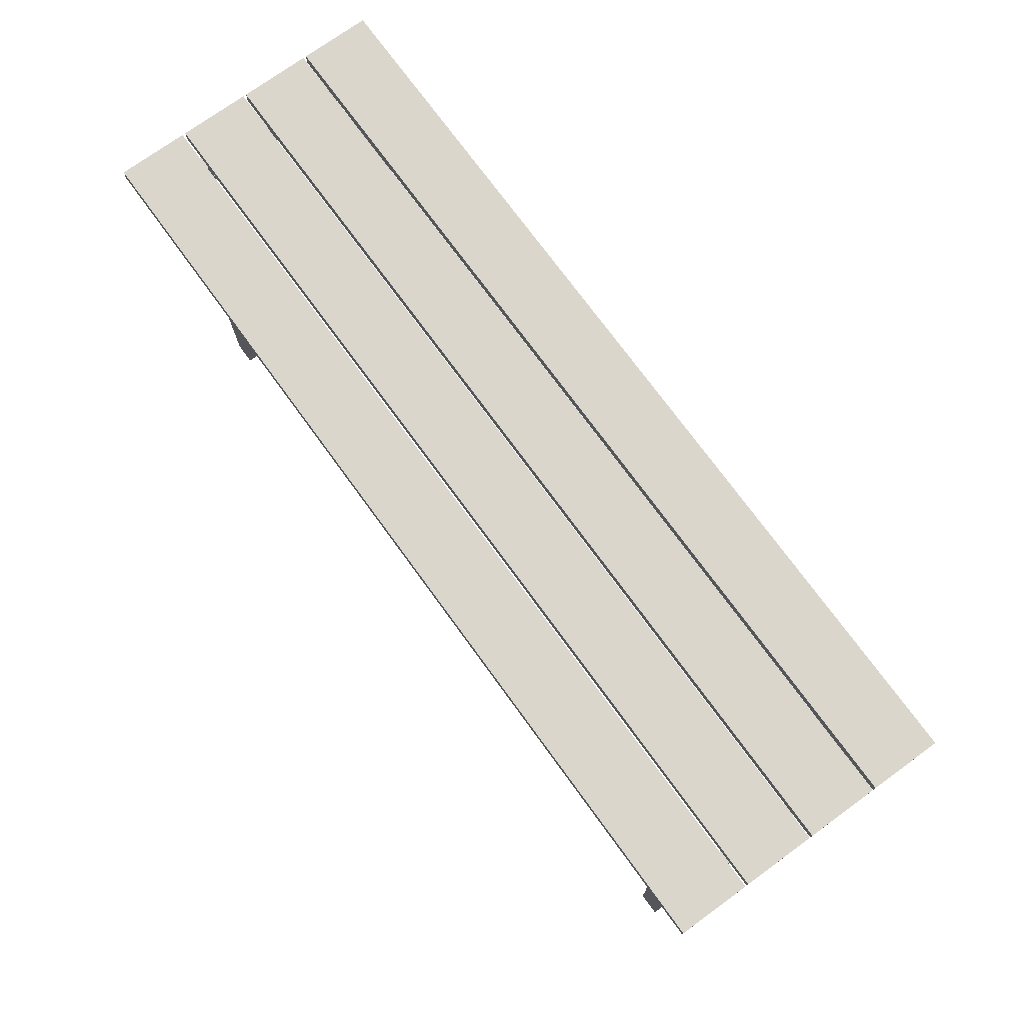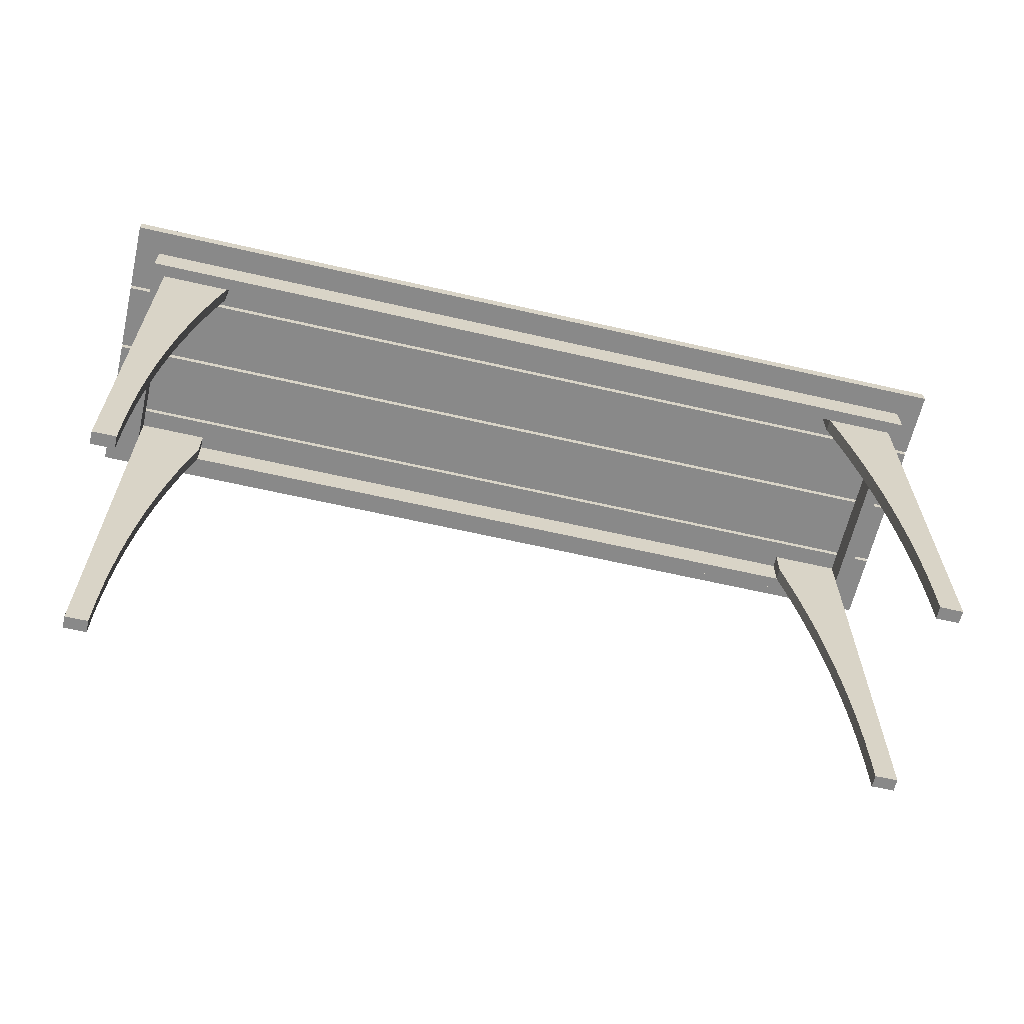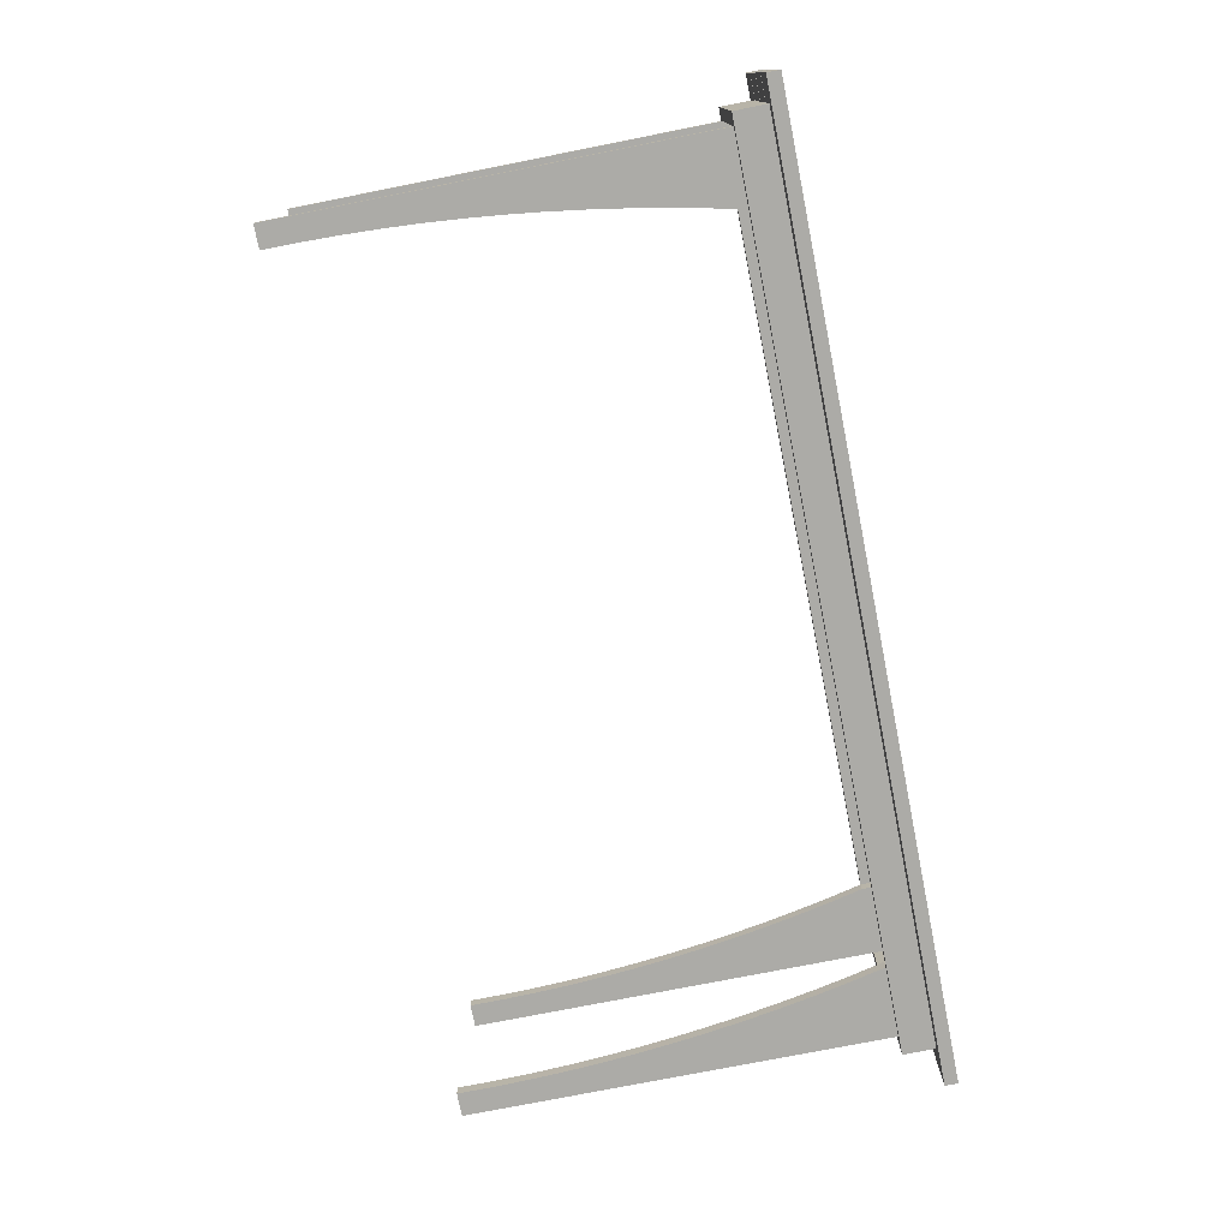
<metadata>
{"format":"obj","ext":"obj","renderer":"f3d","projection":"perspective","resolution":1024,"background":"white","views":[{"elev":73.9,"azim":54.0,"up":"+Y"},{"elev":-63.1,"azim":166.9,"up":"+Y"},{"elev":-76.2,"azim":101.2,"up":"+Z"}]}
</metadata>
<code>
v 0.4304 0.1548 -0.07023
v -0.4304 0.1548 -0.136
v 0.4304 0.1548 -0.136
v -0.4304 0.1548 -0.07023
v 0.4304 0.1667 -0.136
v -0.4304 0.1667 -0.07023
v -0.4304 0.1667 -0.136
v 0.4304 0.1667 -0.07023
v 0.4304 0.1548 -0.001494
v -0.4304 0.1548 -0.06724
v 0.4304 0.1548 -0.06724
v -0.4304 0.1548 -0.001494
v 0.4304 0.1667 -0.06724
v -0.4304 0.1667 -0.001494
v -0.4304 0.1667 -0.06724
v 0.4304 0.1667 -0.001494
v 0.4304 0.1548 0.06724
v -0.4304 0.1548 0.001494
v 0.4304 0.1548 0.001494
v -0.4304 0.1548 0.06724
v 0.4304 0.1667 0.001494
v -0.4304 0.1667 0.06724
v -0.4304 0.1667 0.001494
v 0.4304 0.1667 0.06724
v 0.4304 0.1548 0.136
v -0.4304 0.1548 0.07023
v 0.4304 0.1548 0.07023
v -0.4304 0.1548 0.136
v 0.4304 0.1667 0.07023
v -0.4304 0.1667 0.136
v -0.4304 0.1667 0.07023
v 0.4304 0.1667 0.136
v 0.4064 0.1249 -0.1121
v 0.3945 0.1249 -0.1001
v -0.4064 0.1249 -0.1121
v 0.4064 0.1249 0.1121
v -0.3945 0.1249 -0.1001
v 0.4064 0.1548 -0.1121
v 0.3945 0.1249 0.1001
v -0.4064 0.1249 0.1121
v -0.3945 0.1548 -0.1001
v -0.4064 0.1548 -0.1121
v 0.4064 0.1548 0.1121
v -0.3945 0.1249 0.1001
v 0.3945 0.1548 0.1001
v -0.4064 0.1548 0.1121
v 0.3945 0.1548 -0.1001
v -0.3945 0.1548 0.1001
v 0.3287 0.1548 0.1001
v 0.3945 0.1548 0.08816
v 0.3287 0.1548 0.08816
v 0.3539 -0.003285 0.08816
v 0.3287 0.1249 0.08816
v 0.3539 -0.003285 0.1001
v 0.3945 -0.2636 0.1001
v 0.3586 -0.03561 0.08816
v 0.3486 0.02894 0.08816
v 0.3287 0.1249 0.1001
v 0.336 0.09304 0.08816
v 0.3486 0.02894 0.1001
v 0.3945 -0.2636 0.08816
v 0.3626 -0.06803 0.08816
v 0.3426 0.06106 0.08816
v 0.336 0.09304 0.1001
v 0.3586 -0.03561 0.1001
v 0.3426 0.06106 0.1001
v 0.3728 -0.2636 0.08816
v 0.366 -0.1005 0.08816
v 0.3626 -0.06803 0.1001
v 0.3728 -0.2636 0.1001
v 0.3728 -0.231 0.08816
v 0.3687 -0.1331 0.08816
v 0.366 -0.1005 0.1001
v 0.3728 -0.231 0.1001
v 0.3721 -0.1983 0.08816
v 0.3707 -0.1657 0.08816
v 0.3687 -0.1331 0.1001
v 0.3721 -0.1983 0.1001
v 0.3707 -0.1657 0.1001
v 0.3287 0.1548 -0.08816
v 0.3287 0.1548 -0.1001
v 0.3945 0.1548 -0.08816
v 0.3539 -0.003285 -0.1001
v 0.3287 0.1249 -0.1001
v 0.3539 -0.003285 -0.08816
v 0.3945 -0.2636 -0.08816
v 0.3586 -0.03561 -0.1001
v 0.3486 0.02894 -0.1001
v 0.3287 0.1249 -0.08816
v 0.336 0.09304 -0.1001
v 0.3486 0.02894 -0.08816
v 0.3945 -0.2636 -0.1001
v 0.3626 -0.06803 -0.1001
v 0.3426 0.06106 -0.1001
v 0.336 0.09304 -0.08816
v 0.3586 -0.03561 -0.08816
v 0.3426 0.06106 -0.08816
v 0.3728 -0.2636 -0.1001
v 0.366 -0.1005 -0.1001
v 0.3626 -0.06803 -0.08816
v 0.3728 -0.2636 -0.08816
v 0.3728 -0.231 -0.1001
v 0.3687 -0.1331 -0.1001
v 0.366 -0.1005 -0.08816
v 0.3728 -0.231 -0.08816
v 0.3721 -0.1983 -0.1001
v 0.3707 -0.1657 -0.1001
v 0.3687 -0.1331 -0.08816
v 0.3721 -0.1983 -0.08816
v 0.3707 -0.1657 -0.08816
v -0.3287 0.1548 -0.1001
v -0.3945 0.1548 -0.08816
v -0.3287 0.1548 -0.08816
v -0.3539 -0.003285 -0.08816
v -0.3287 0.1249 -0.08816
v -0.3539 -0.003285 -0.1001
v -0.3945 -0.2636 -0.1001
v -0.3586 -0.03561 -0.08816
v -0.3486 0.02894 -0.08816
v -0.3287 0.1249 -0.1001
v -0.336 0.09304 -0.08816
v -0.3486 0.02894 -0.1001
v -0.3945 -0.2636 -0.08816
v -0.3626 -0.06803 -0.08816
v -0.3426 0.06106 -0.08816
v -0.336 0.09304 -0.1001
v -0.3586 -0.03561 -0.1001
v -0.3426 0.06106 -0.1001
v -0.3728 -0.2636 -0.08816
v -0.366 -0.1005 -0.08816
v -0.3626 -0.06803 -0.1001
v -0.3728 -0.2636 -0.1001
v -0.3728 -0.231 -0.08816
v -0.3687 -0.1331 -0.08816
v -0.366 -0.1005 -0.1001
v -0.3728 -0.231 -0.1001
v -0.3721 -0.1983 -0.08816
v -0.3707 -0.1657 -0.08816
v -0.3687 -0.1331 -0.1001
v -0.3721 -0.1983 -0.1001
v -0.3707 -0.1657 -0.1001
v -0.3287 0.1548 0.08816
v -0.3287 0.1548 0.1001
v -0.3945 0.1548 0.08816
v -0.3539 -0.003285 0.1001
v -0.3287 0.1249 0.1001
v -0.3539 -0.003285 0.08816
v -0.3945 -0.2636 0.08816
v -0.3586 -0.03561 0.1001
v -0.3486 0.02894 0.1001
v -0.3287 0.1249 0.08816
v -0.336 0.09304 0.1001
v -0.3486 0.02894 0.08816
v -0.3945 -0.2636 0.1001
v -0.3626 -0.06803 0.1001
v -0.3426 0.06106 0.1001
v -0.336 0.09304 0.08816
v -0.3586 -0.03561 0.08816
v -0.3426 0.06106 0.08816
v -0.3728 -0.2636 0.1001
v -0.366 -0.1005 0.1001
v -0.3626 -0.06803 0.08816
v -0.3728 -0.2636 0.08816
v -0.3728 -0.231 0.1001
v -0.3687 -0.1331 0.1001
v -0.366 -0.1005 0.08816
v -0.3728 -0.231 0.08816
v -0.3721 -0.1983 0.1001
v -0.3707 -0.1657 0.1001
v -0.3687 -0.1331 0.08816
v -0.3721 -0.1983 0.08816
v -0.3707 -0.1657 0.08816
g mesh1_mesh1-geometry
f 1 2 3
f 2 1 4
f 3 2 1
f 4 1 2
f 2 5 3
f 3 5 2
f 5 1 3
f 3 1 5
f 1 6 4
f 4 6 1
f 6 2 4
f 4 2 6
f 5 2 7
f 7 2 5
f 1 5 8
f 8 5 1
f 6 1 8
f 8 1 6
f 2 6 7
f 7 6 2
f 6 5 7
f 7 5 6
f 5 6 8
f 8 6 5
g mesh2_mesh2-geometry
l 3 2
l 1 3
l 3 5
l 2 4
l 2 7
l 4 1
l 1 8
l 5 7
l 8 5
l 4 6
l 7 6
l 6 8
g mesh3_mesh3-geometry
f 9 10 11
f 10 9 12
f 11 10 9
f 12 9 10
f 10 13 11
f 11 13 10
f 13 9 11
f 11 9 13
f 9 14 12
f 12 14 9
f 14 10 12
f 12 10 14
f 13 10 15
f 15 10 13
f 9 13 16
f 16 13 9
f 14 9 16
f 16 9 14
f 10 14 15
f 15 14 10
f 14 13 15
f 15 13 14
f 13 14 16
f 16 14 13
g mesh4_mesh4-geometry
l 11 10
l 9 11
l 11 13
l 10 12
l 10 15
l 12 9
l 9 16
l 13 15
l 16 13
l 12 14
l 15 14
l 14 16
g mesh5_mesh5-geometry
f 17 18 19
f 18 17 20
f 19 18 17
f 20 17 18
f 18 21 19
f 19 21 18
f 21 17 19
f 19 17 21
f 17 22 20
f 20 22 17
f 22 18 20
f 20 18 22
f 21 18 23
f 23 18 21
f 17 21 24
f 24 21 17
f 22 17 24
f 24 17 22
f 18 22 23
f 23 22 18
f 22 21 23
f 23 21 22
f 21 22 24
f 24 22 21
g mesh6_mesh6-geometry
l 19 18
l 17 19
l 19 21
l 18 20
l 18 23
l 20 17
l 17 24
l 21 23
l 24 21
l 20 22
l 23 22
l 22 24
g mesh7_mesh7-geometry
f 25 26 27
f 26 25 28
f 27 26 25
f 28 25 26
f 26 29 27
f 27 29 26
f 29 25 27
f 27 25 29
f 25 30 28
f 28 30 25
f 30 26 28
f 28 26 30
f 29 26 31
f 31 26 29
f 25 29 32
f 32 29 25
f 30 25 32
f 32 25 30
f 26 30 31
f 31 30 26
f 31 32 29
f 29 32 31
f 32 31 30
f 30 31 32
g mesh8_mesh8-geometry
l 27 26
l 25 27
l 27 29
l 26 28
l 26 31
l 28 25
l 25 32
l 29 31
l 32 29
l 28 30
l 31 30
l 30 32
g mesh9_mesh9-geometry
f 33 34 35
f 34 33 36
f 35 34 33
f 36 33 34
f 37 35 34
f 34 35 37
f 35 38 33
f 33 38 35
f 38 36 33
f 33 36 38
f 34 36 39
f 39 36 34
f 35 37 40
f 40 37 35
f 34 41 37
f 37 41 34
f 38 35 42
f 42 35 38
f 36 38 43
f 43 38 36
f 39 36 44
f 44 36 39
f 45 34 39
f 39 34 45
f 40 37 44
f 44 37 40
f 46 35 40
f 40 35 46
f 41 34 47
f 47 34 41
f 41 44 37
f 37 44 41
f 35 46 42
f 42 46 35
f 42 41 38
f 38 41 42
f 38 47 43
f 43 47 38
f 46 36 43
f 43 36 46
f 40 44 36
f 36 44 40
f 44 45 39
f 39 45 44
f 34 45 47
f 47 45 34
f 36 46 40
f 40 46 36
f 47 38 41
f 41 38 47
f 44 41 48
f 48 41 44
f 41 42 46
f 46 42 41
f 43 47 45
f 45 47 43
f 43 45 46
f 46 45 43
f 45 44 48
f 48 44 45
f 41 46 48
f 48 46 41
f 48 46 45
f 45 46 48
g mesh10_mesh10-geometry
l 33 36
l 35 33
l 33 38
l 36 40
l 36 43
l 40 35
l 35 42
l 42 38
l 38 43
l 40 46
l 43 46
l 46 42
g mesh11_mesh11-geometry
l 37 34
l 44 37
l 37 41
l 34 39
l 34 47
l 39 44
l 44 48
l 48 41
l 41 47
l 39 45
l 47 45
l 45 48
g mesh12_mesh12-geometry
f 49 50 51
f 50 49 45
f 51 50 49
f 45 49 50
f 50 52 51
f 51 52 50
f 53 49 51
f 51 49 53
f 54 45 49
f 49 45 54
f 55 50 45
f 45 50 55
f 50 56 52
f 52 56 50
f 51 52 57
f 57 52 51
f 49 53 58
f 58 53 49
f 51 59 53
f 53 59 51
f 45 54 55
f 55 54 45
f 54 49 60
f 60 49 54
f 50 55 61
f 61 55 50
f 50 62 56
f 56 62 50
f 56 54 52
f 52 54 56
f 52 60 57
f 57 60 52
f 51 57 63
f 63 57 51
f 59 58 53
f 53 58 59
f 64 49 58
f 58 49 64
f 51 63 59
f 59 63 51
f 55 54 65
f 65 54 55
f 60 49 66
f 66 49 60
f 60 52 54
f 54 52 60
f 55 67 61
f 61 67 55
f 67 50 61
f 61 50 67
f 50 68 62
f 62 68 50
f 62 65 56
f 56 65 62
f 54 56 65
f 65 56 54
f 66 57 60
f 60 57 66
f 57 66 63
f 63 66 57
f 58 59 64
f 64 59 58
f 66 49 64
f 64 49 66
f 63 64 59
f 59 64 63
f 55 65 69
f 69 65 55
f 67 55 70
f 70 55 67
f 50 67 71
f 71 67 50
f 50 72 68
f 68 72 50
f 68 69 62
f 62 69 68
f 65 62 69
f 69 62 65
f 64 63 66
f 66 63 64
f 55 69 73
f 73 69 55
f 55 74 70
f 70 74 55
f 74 67 70
f 70 67 74
f 67 74 71
f 71 74 67
f 50 71 75
f 75 71 50
f 50 76 72
f 72 76 50
f 72 73 68
f 68 73 72
f 69 68 73
f 73 68 69
f 55 73 77
f 77 73 55
f 55 78 74
f 74 78 55
f 78 71 74
f 74 71 78
f 71 78 75
f 75 78 71
f 50 75 76
f 76 75 50
f 76 77 72
f 72 77 76
f 73 72 77
f 77 72 73
f 55 77 79
f 79 77 55
f 55 79 78
f 78 79 55
f 79 75 78
f 78 75 79
f 75 79 76
f 76 79 75
f 77 76 79
f 79 76 77
g mesh13_mesh13-geometry
l 45 49
l 50 45
l 45 55
l 49 51
l 49 58
l 51 50
l 50 61
l 55 70
l 61 55
l 51 53
l 58 64
l 58 53
l 67 61
l 74 70
l 70 67
l 53 59
l 64 66
l 71 67
l 78 74
l 59 63
l 66 60
l 75 71
l 79 78
l 63 57
l 60 54
l 76 75
l 77 79
l 57 52
l 54 65
l 72 76
l 73 77
l 52 56
l 65 69
l 68 72
l 69 73
l 56 62
l 62 68
g mesh14_mesh14-geometry
f 80 47 81
f 47 80 82
f 81 47 80
f 82 80 47
f 47 83 81
f 81 83 47
f 84 80 81
f 81 80 84
f 85 82 80
f 80 82 85
f 86 47 82
f 82 47 86
f 47 87 83
f 83 87 47
f 81 83 88
f 88 83 81
f 80 84 89
f 89 84 80
f 81 90 84
f 84 90 81
f 82 85 86
f 86 85 82
f 85 80 91
f 91 80 85
f 47 86 92
f 92 86 47
f 47 93 87
f 87 93 47
f 87 85 83
f 83 85 87
f 83 91 88
f 88 91 83
f 81 88 94
f 94 88 81
f 90 89 84
f 84 89 90
f 95 80 89
f 89 80 95
f 81 94 90
f 90 94 81
f 86 85 96
f 96 85 86
f 91 80 97
f 97 80 91
f 91 83 85
f 85 83 91
f 86 98 92
f 92 98 86
f 98 47 92
f 92 47 98
f 47 99 93
f 93 99 47
f 93 96 87
f 87 96 93
f 85 87 96
f 96 87 85
f 97 88 91
f 91 88 97
f 88 97 94
f 94 97 88
f 89 90 95
f 95 90 89
f 97 80 95
f 95 80 97
f 94 95 90
f 90 95 94
f 86 96 100
f 100 96 86
f 98 86 101
f 101 86 98
f 47 98 102
f 102 98 47
f 47 103 99
f 99 103 47
f 99 100 93
f 93 100 99
f 96 93 100
f 100 93 96
f 95 94 97
f 97 94 95
f 86 100 104
f 104 100 86
f 86 105 101
f 101 105 86
f 105 98 101
f 101 98 105
f 98 105 102
f 102 105 98
f 47 102 106
f 106 102 47
f 47 107 103
f 103 107 47
f 103 104 99
f 99 104 103
f 100 99 104
f 104 99 100
f 86 104 108
f 108 104 86
f 86 109 105
f 105 109 86
f 109 102 105
f 105 102 109
f 102 109 106
f 106 109 102
f 47 106 107
f 107 106 47
f 107 108 103
f 103 108 107
f 104 103 108
f 108 103 104
f 86 108 110
f 110 108 86
f 86 110 109
f 109 110 86
f 110 106 109
f 109 106 110
f 106 110 107
f 107 110 106
f 108 107 110
f 110 107 108
g mesh15_mesh15-geometry
l 82 80
l 47 82
l 82 86
l 80 81
l 80 89
l 81 47
l 47 92
l 86 101
l 92 86
l 81 84
l 89 95
l 89 84
l 98 92
l 105 101
l 101 98
l 84 90
l 95 97
l 102 98
l 109 105
l 90 94
l 97 91
l 106 102
l 110 109
l 94 88
l 91 85
l 107 106
l 108 110
l 88 83
l 85 96
l 103 107
l 104 108
l 83 87
l 96 100
l 99 103
l 100 104
l 87 93
l 93 99
g mesh16_mesh16-geometry
f 111 112 113
f 112 111 41
f 113 112 111
f 41 111 112
f 112 114 113
f 113 114 112
f 115 111 113
f 113 111 115
f 116 41 111
f 111 41 116
f 117 112 41
f 41 112 117
f 112 118 114
f 114 118 112
f 113 114 119
f 119 114 113
f 111 115 120
f 120 115 111
f 113 121 115
f 115 121 113
f 41 116 117
f 117 116 41
f 116 111 122
f 122 111 116
f 112 117 123
f 123 117 112
f 112 124 118
f 118 124 112
f 118 116 114
f 114 116 118
f 114 122 119
f 119 122 114
f 113 119 125
f 125 119 113
f 121 120 115
f 115 120 121
f 126 111 120
f 120 111 126
f 113 125 121
f 121 125 113
f 117 116 127
f 127 116 117
f 122 111 128
f 128 111 122
f 122 114 116
f 116 114 122
f 117 129 123
f 123 129 117
f 129 112 123
f 123 112 129
f 112 130 124
f 124 130 112
f 124 127 118
f 118 127 124
f 116 118 127
f 127 118 116
f 128 119 122
f 122 119 128
f 119 128 125
f 125 128 119
f 120 121 126
f 126 121 120
f 128 111 126
f 126 111 128
f 125 126 121
f 121 126 125
f 117 127 131
f 131 127 117
f 129 117 132
f 132 117 129
f 112 129 133
f 133 129 112
f 112 134 130
f 130 134 112
f 130 131 124
f 124 131 130
f 127 124 131
f 131 124 127
f 126 125 128
f 128 125 126
f 117 131 135
f 135 131 117
f 117 136 132
f 132 136 117
f 136 129 132
f 132 129 136
f 129 136 133
f 133 136 129
f 112 133 137
f 137 133 112
f 112 138 134
f 134 138 112
f 134 135 130
f 130 135 134
f 131 130 135
f 135 130 131
f 117 135 139
f 139 135 117
f 117 140 136
f 136 140 117
f 140 133 136
f 136 133 140
f 133 140 137
f 137 140 133
f 112 137 138
f 138 137 112
f 138 139 134
f 134 139 138
f 135 134 139
f 139 134 135
f 117 139 141
f 141 139 117
f 117 141 140
f 140 141 117
f 141 137 140
f 140 137 141
f 137 141 138
f 138 141 137
f 139 138 141
f 141 138 139
g mesh17_mesh17-geometry
l 41 111
l 112 41
l 41 117
l 111 113
l 111 120
l 113 112
l 112 123
l 117 132
l 123 117
l 113 115
l 120 126
l 120 115
l 129 123
l 136 132
l 132 129
l 115 121
l 126 128
l 133 129
l 140 136
l 121 125
l 128 122
l 137 133
l 141 140
l 125 119
l 122 116
l 138 137
l 139 141
l 119 114
l 116 127
l 134 138
l 135 139
l 114 118
l 127 131
l 130 134
l 131 135
l 118 124
l 124 130
g mesh18_mesh18-geometry
f 142 48 143
f 48 142 144
f 143 48 142
f 144 142 48
f 48 145 143
f 143 145 48
f 146 142 143
f 143 142 146
f 147 144 142
f 142 144 147
f 148 48 144
f 144 48 148
f 48 149 145
f 145 149 48
f 143 145 150
f 150 145 143
f 142 146 151
f 151 146 142
f 143 152 146
f 146 152 143
f 144 147 148
f 148 147 144
f 147 142 153
f 153 142 147
f 48 148 154
f 154 148 48
f 48 155 149
f 149 155 48
f 149 147 145
f 145 147 149
f 145 153 150
f 150 153 145
f 143 150 156
f 156 150 143
f 152 151 146
f 146 151 152
f 157 142 151
f 151 142 157
f 143 156 152
f 152 156 143
f 148 147 158
f 158 147 148
f 153 142 159
f 159 142 153
f 153 145 147
f 147 145 153
f 148 160 154
f 154 160 148
f 160 48 154
f 154 48 160
f 48 161 155
f 155 161 48
f 155 158 149
f 149 158 155
f 147 149 158
f 158 149 147
f 159 150 153
f 153 150 159
f 150 159 156
f 156 159 150
f 151 152 157
f 157 152 151
f 159 142 157
f 157 142 159
f 156 157 152
f 152 157 156
f 148 158 162
f 162 158 148
f 160 148 163
f 163 148 160
f 48 160 164
f 164 160 48
f 48 165 161
f 161 165 48
f 161 162 155
f 155 162 161
f 158 155 162
f 162 155 158
f 157 156 159
f 159 156 157
f 148 162 166
f 166 162 148
f 148 167 163
f 163 167 148
f 167 160 163
f 163 160 167
f 160 167 164
f 164 167 160
f 48 164 168
f 168 164 48
f 48 169 165
f 165 169 48
f 165 166 161
f 161 166 165
f 162 161 166
f 166 161 162
f 148 166 170
f 170 166 148
f 148 171 167
f 167 171 148
f 171 164 167
f 167 164 171
f 164 171 168
f 168 171 164
f 48 168 169
f 169 168 48
f 169 170 165
f 165 170 169
f 166 165 170
f 170 165 166
f 148 170 172
f 172 170 148
f 148 172 171
f 171 172 148
f 172 168 171
f 171 168 172
f 168 172 169
f 169 172 168
f 170 169 172
f 172 169 170
g mesh19_mesh19-geometry
l 144 142
l 48 144
l 144 148
l 142 143
l 142 151
l 143 48
l 48 154
l 148 163
l 154 148
l 143 146
l 151 157
l 151 146
l 160 154
l 167 163
l 163 160
l 146 152
l 157 159
l 164 160
l 171 167
l 152 156
l 159 153
l 168 164
l 172 171
l 156 150
l 153 147
l 169 168
l 170 172
l 150 145
l 147 158
l 165 169
l 166 170
l 145 149
l 158 162
l 161 165
l 162 166
l 149 155
l 155 161

</code>
